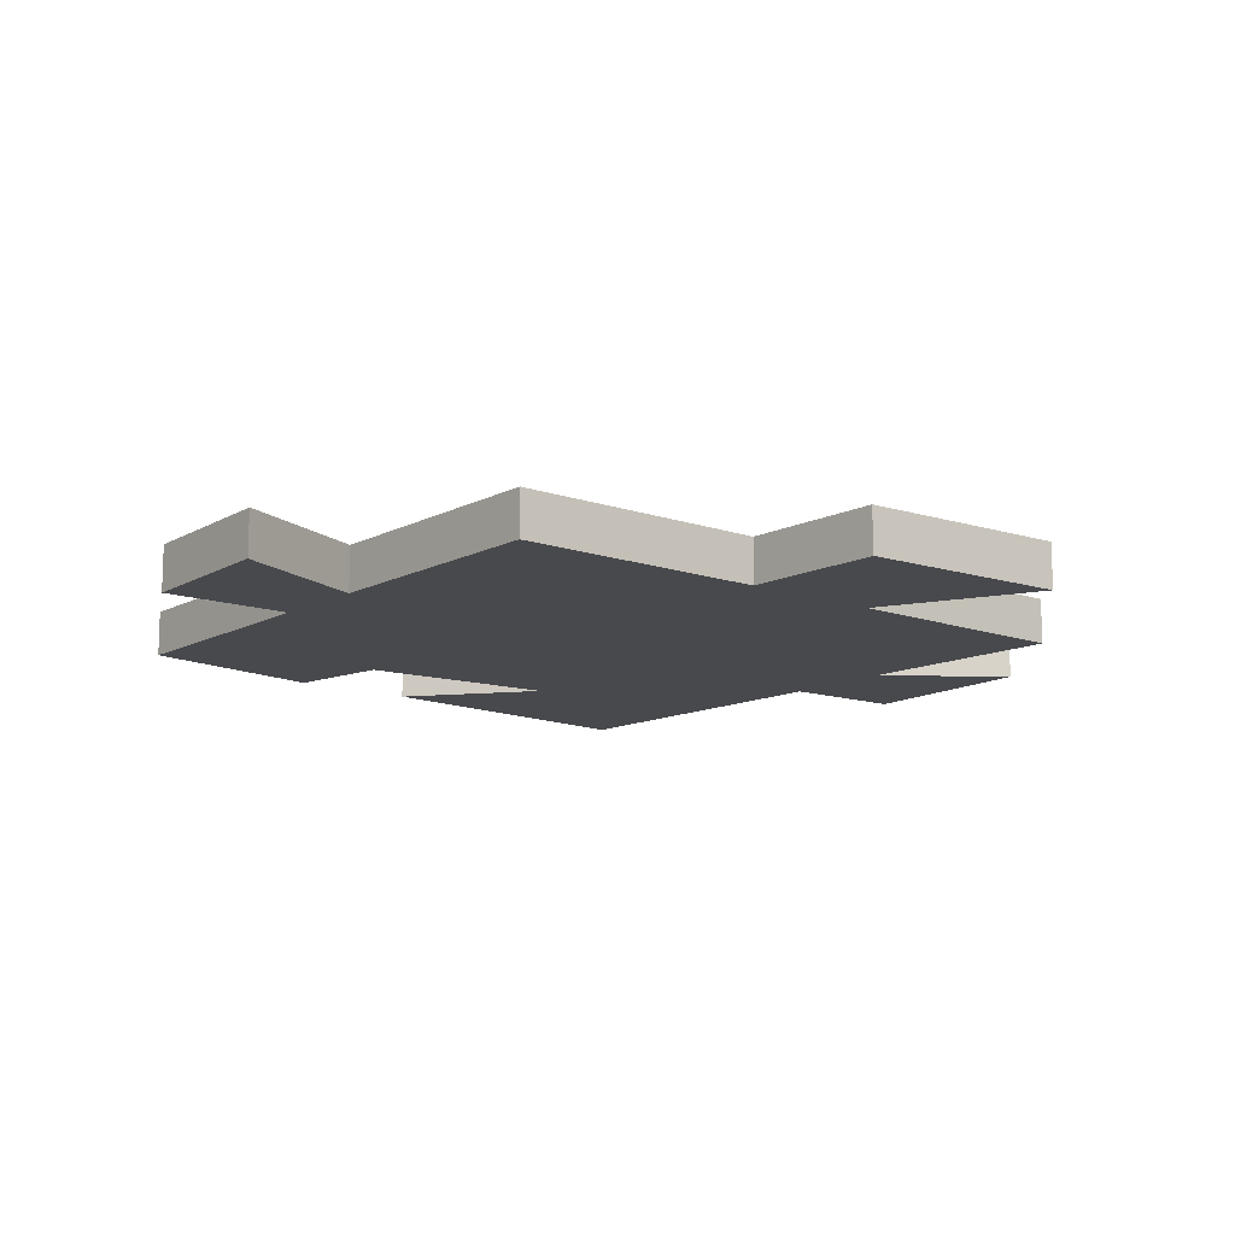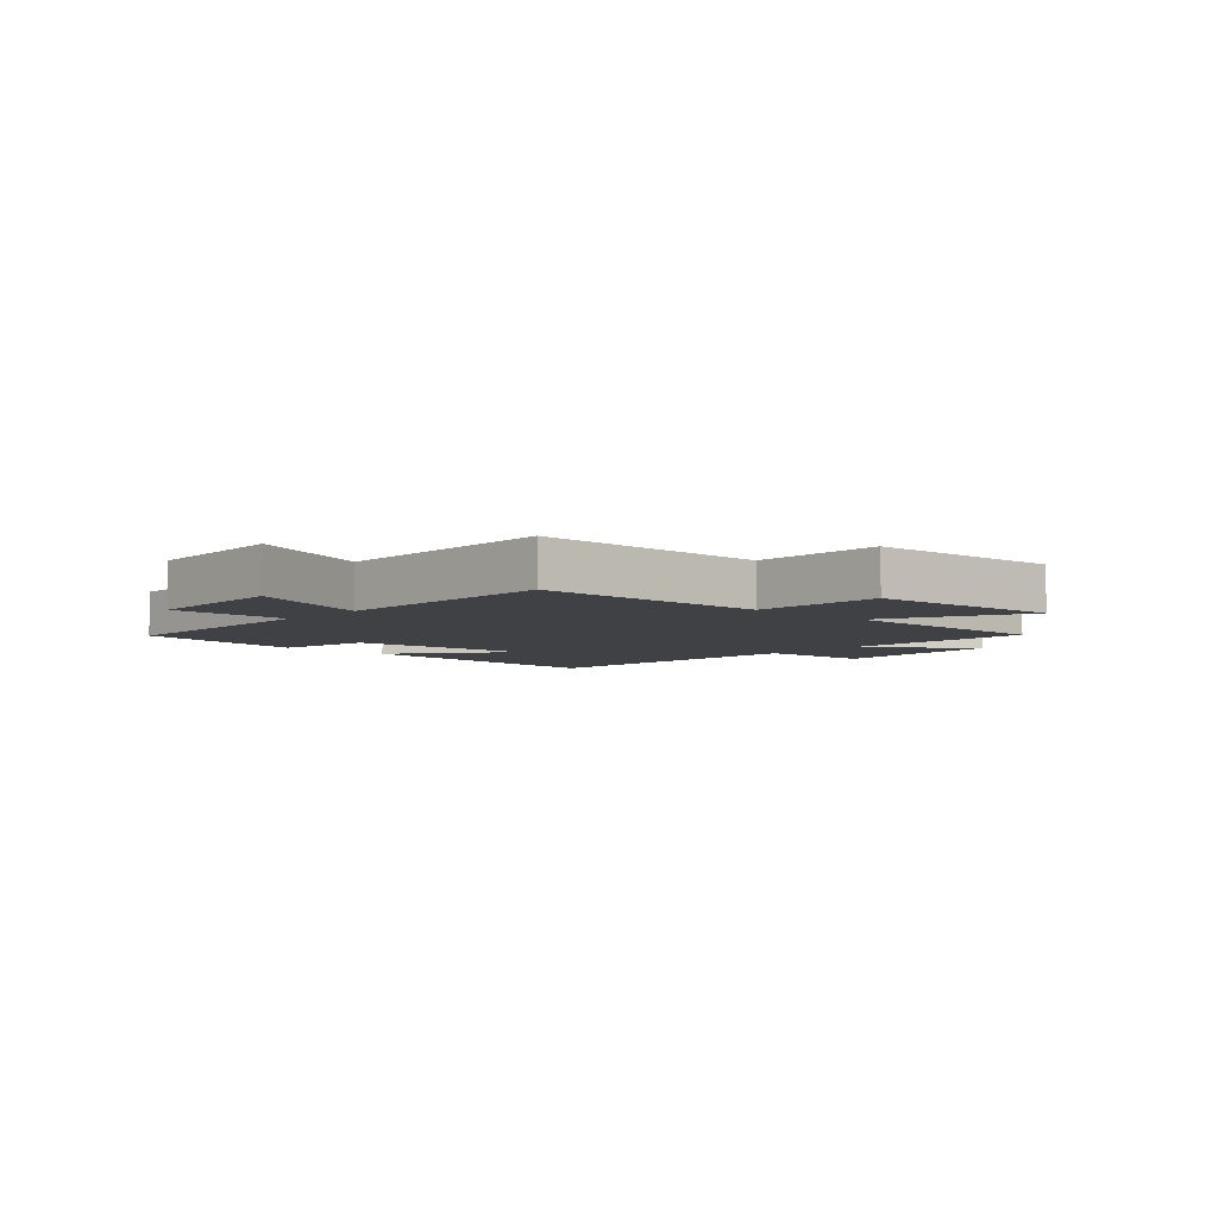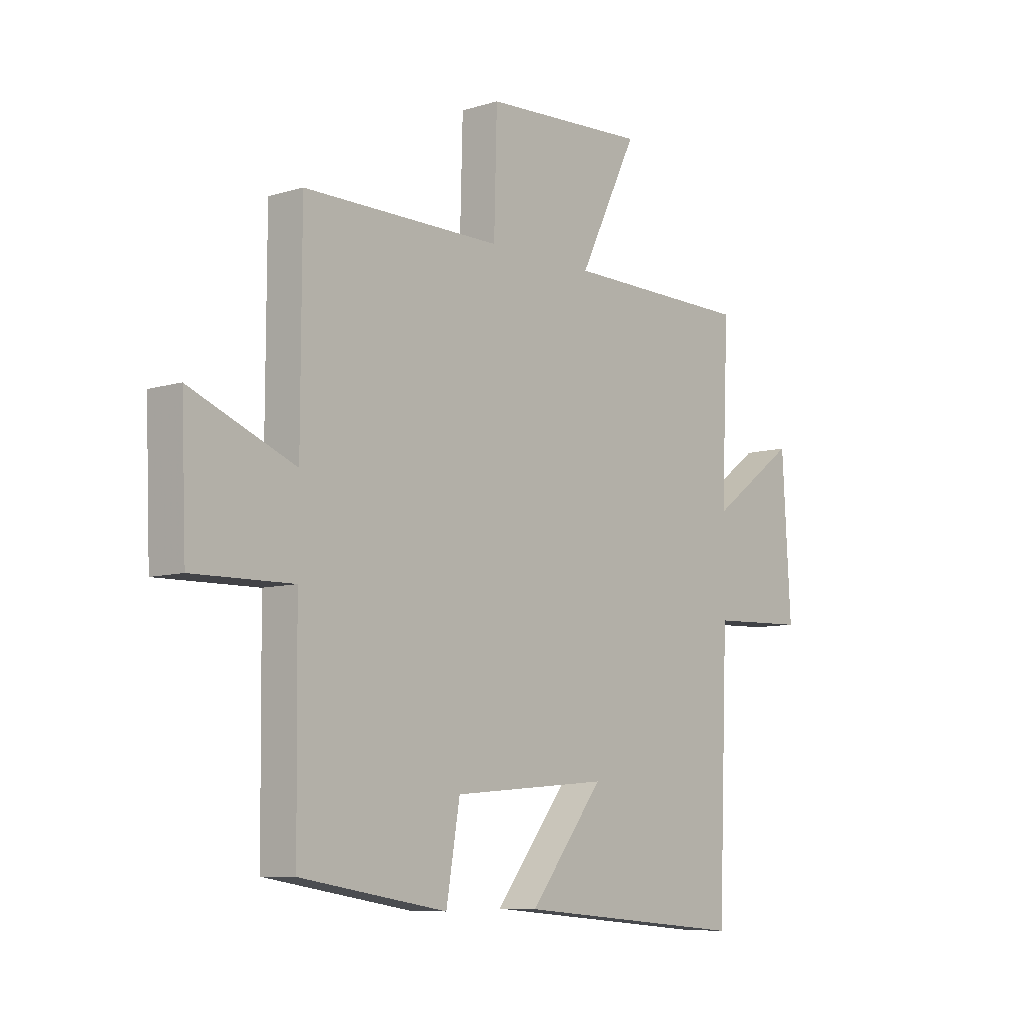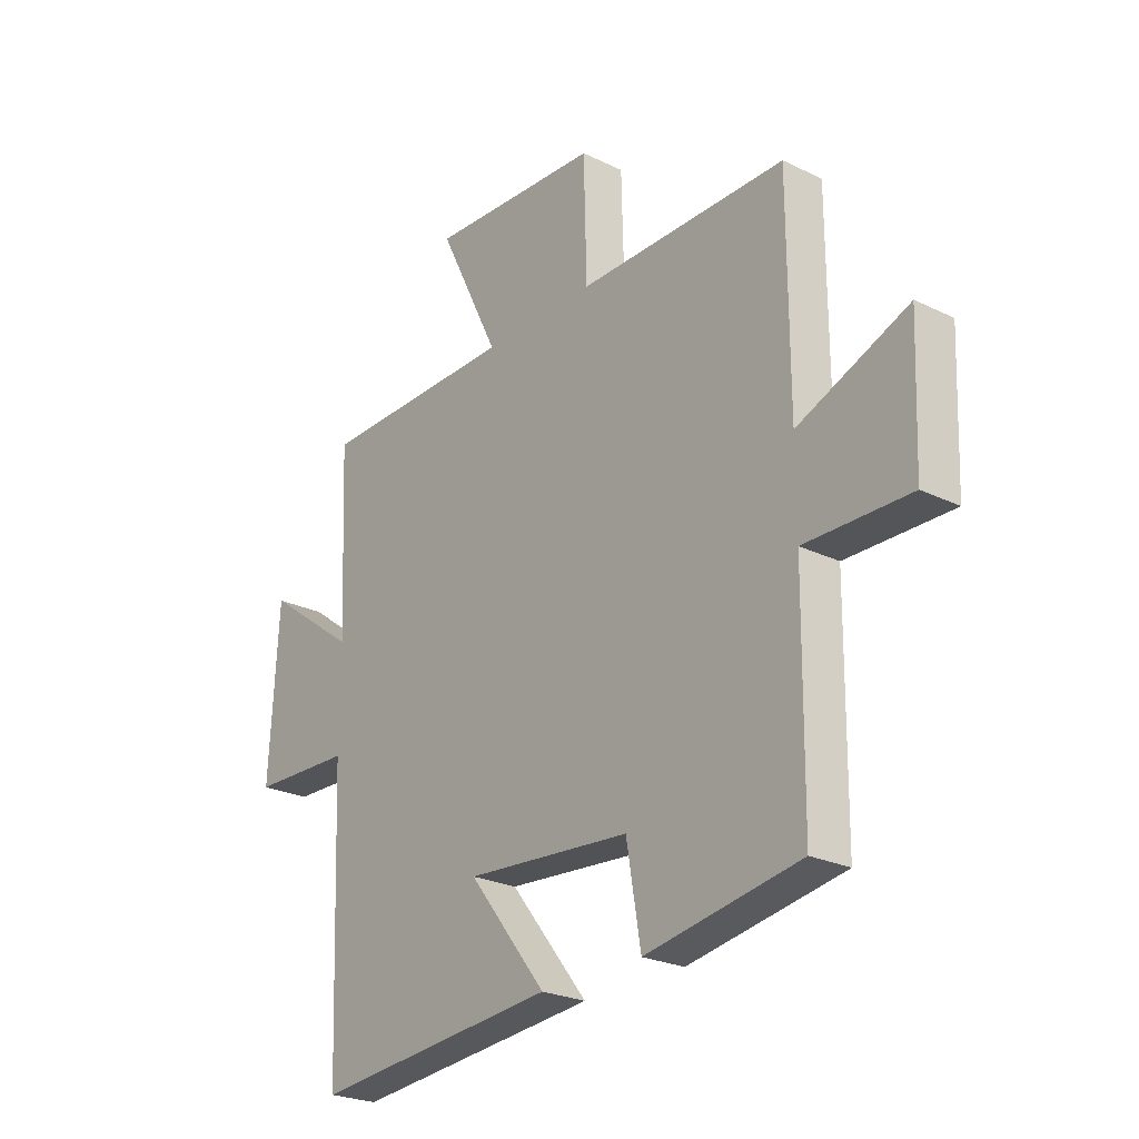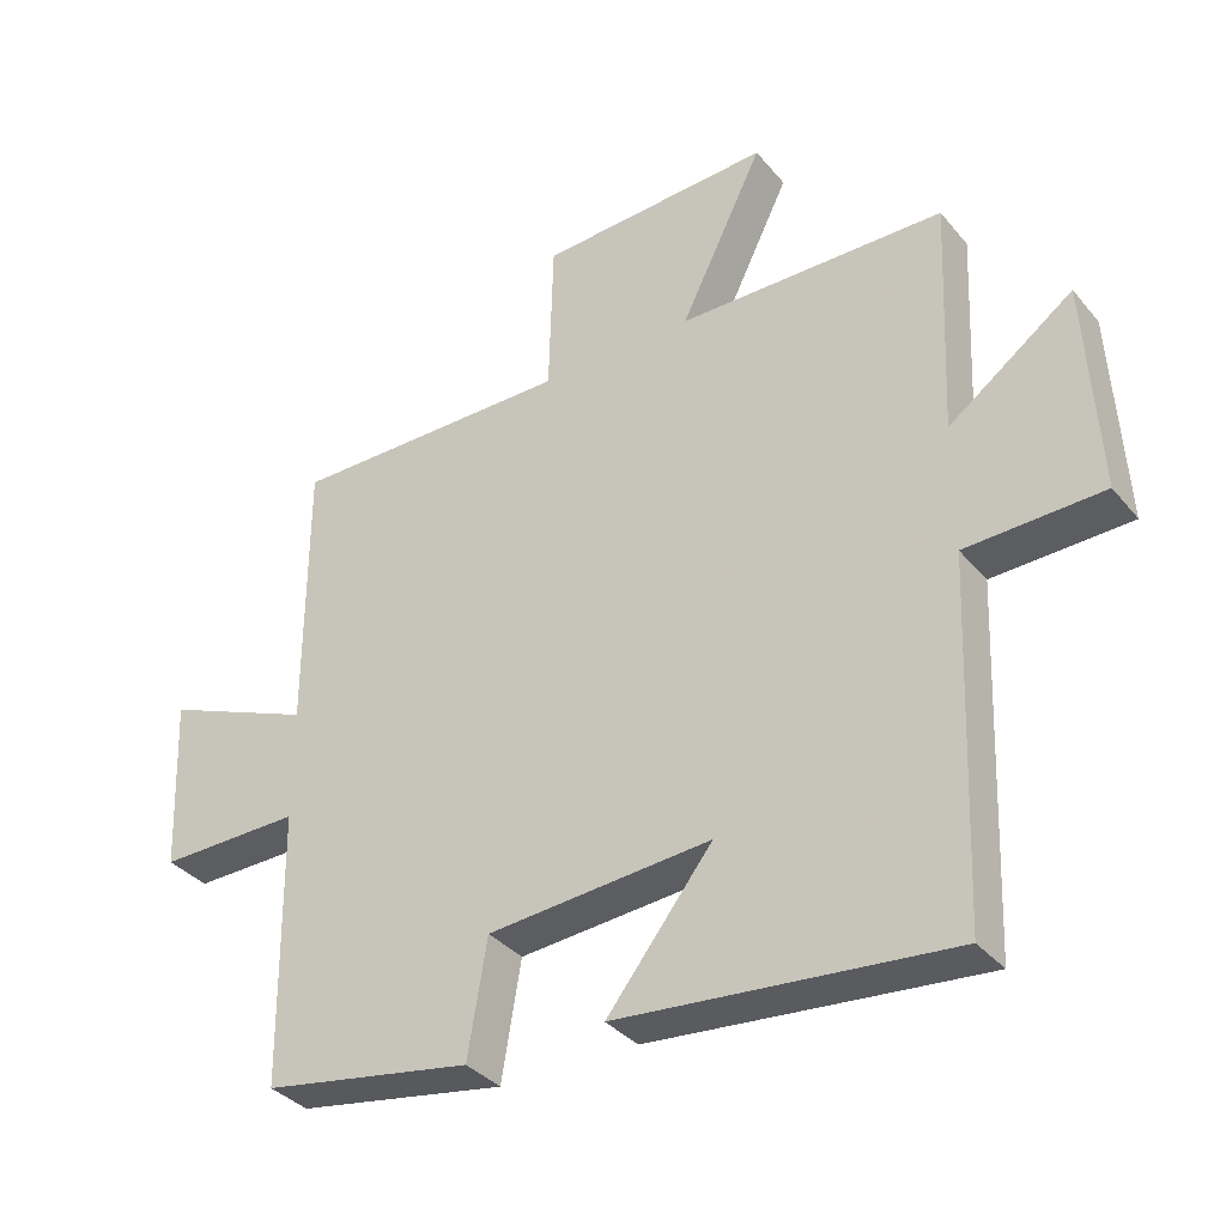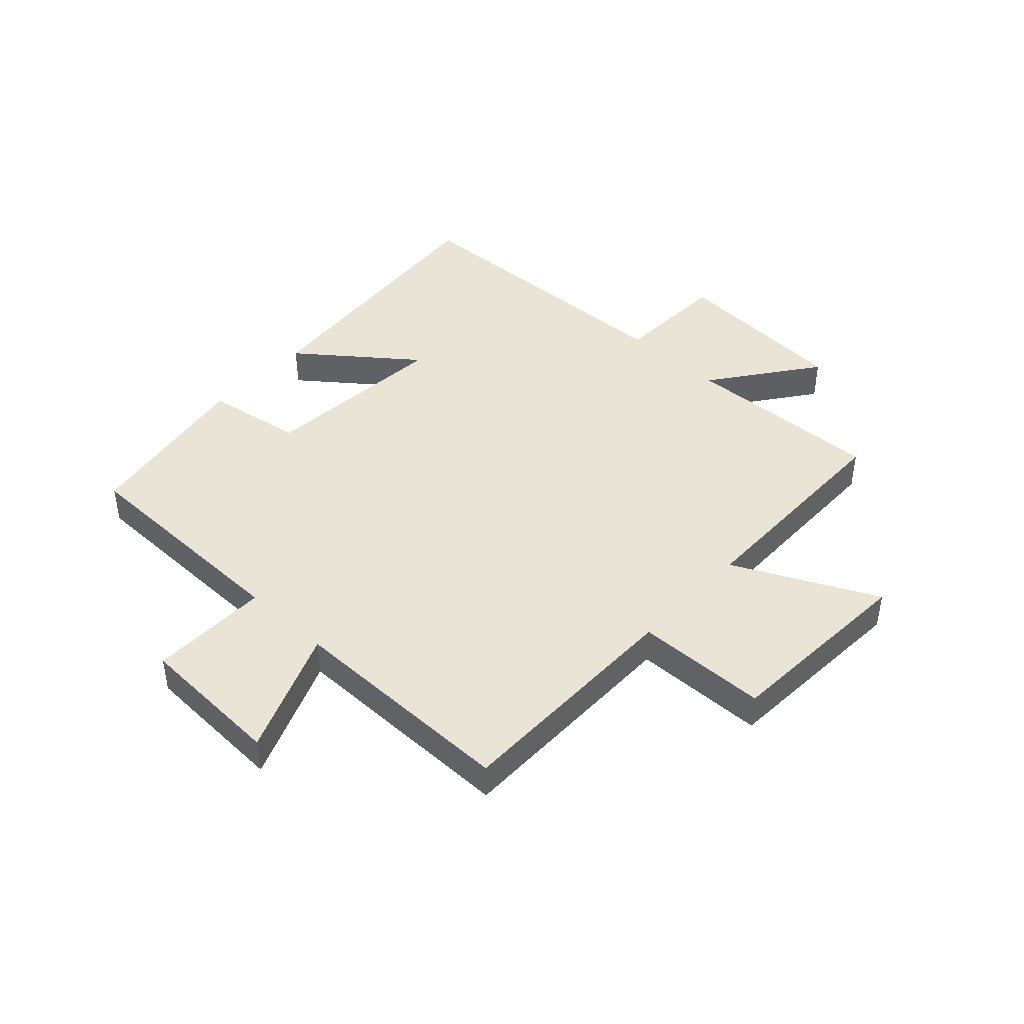
<metadata>
{"format":"obj","ext":"obj","renderer":"f3d","projection":"perspective","resolution":1024,"background":"white","views":[{"elev":-12.5,"azim":-39.3,"up":"+Y"},{"elev":-5.5,"azim":-42.3,"up":"+Y"},{"elev":-8.1,"azim":-49.6,"up":"+Z"},{"elev":-24.7,"azim":-128.5,"up":"+Z"},{"elev":-35.2,"azim":33.9,"up":"+Z"},{"elev":43.9,"azim":-46.9,"up":"+Y"}]}
</metadata>
<code>
v 0.515 0.07 0.495
v 0.5 0.07 0.153
v 0.679 0.07 0.284
v 0.697 0.07 -0.024
v 0.5 0.07 -0.031
v 0.48 0.07 -0.543
v 0.003 0.07 -0.5
v 0.155 0.07 -0.307
v -0.167 0.07 -0.333
v -0.195 0.07 -0.5
v -0.496 0.07 -0.449
v -0.5 0.07 -0.055
v -0.705 0.07 -0.058
v -0.715 0.07 0.192
v -0.5 0.07 0.105
v -0.499 0.07 0.501
v -0.092 0.07 0.5
v -0.086 0.07 0.726
v 0.25 0.07 0.744
v 0.13 0.07 0.5
v 0.515 0 0.495
v 0.5 0 0.153
v 0.679 0 0.284
v 0.697 0 -0.024
v 0.5 0 -0.031
v 0.48 0 -0.543
v 0.003 0 -0.5
v 0.155 0 -0.307
v -0.167 0 -0.333
v -0.195 0 -0.5
v -0.496 0 -0.449
v -0.5 0 -0.055
v -0.705 0 -0.058
v -0.715 0 0.192
v -0.5 0 0.105
v -0.499 0 0.501
v -0.092 0 0.5
v -0.086 0 0.726
v 0.25 0 0.744
v 0.13 0 0.5
f 17 18 19 20
f 17 20 1 2
f 15 16 17 2
f 12 13 14 15
f 11 12 15
f 10 11 15
f 9 10 15
f 8 9 15 2
f 5 6 7 8
f 5 8 2 3
f 3 4 5
f 40 39 38 37
f 22 21 40 37
f 22 37 36 35
f 35 34 33 32
f 35 32 31
f 35 31 30
f 35 30 29
f 22 35 29 28
f 28 27 26 25
f 23 22 28 25
f 25 24 23
f 1 21 22 2
f 2 22 23 3
f 3 23 24 4
f 4 24 25 5
f 5 25 26 6
f 6 26 27 7
f 7 27 28 8
f 8 28 29 9
f 9 29 30 10
f 10 30 31 11
f 11 31 32 12
f 12 32 33 13
f 13 33 34 14
f 14 34 35 15
f 15 35 36 16
f 16 36 37 17
f 17 37 38 18
f 18 38 39 19
f 19 39 40 20
f 20 40 21 1

</code>
